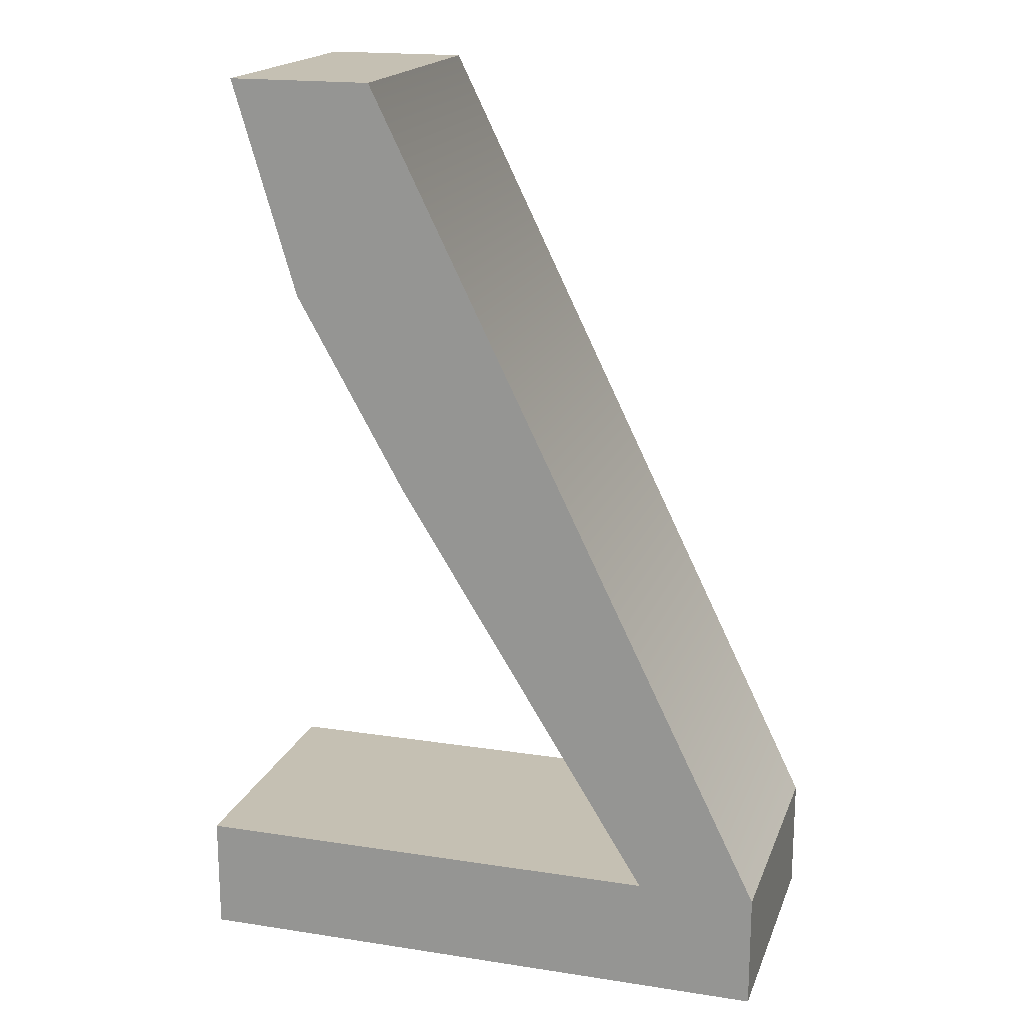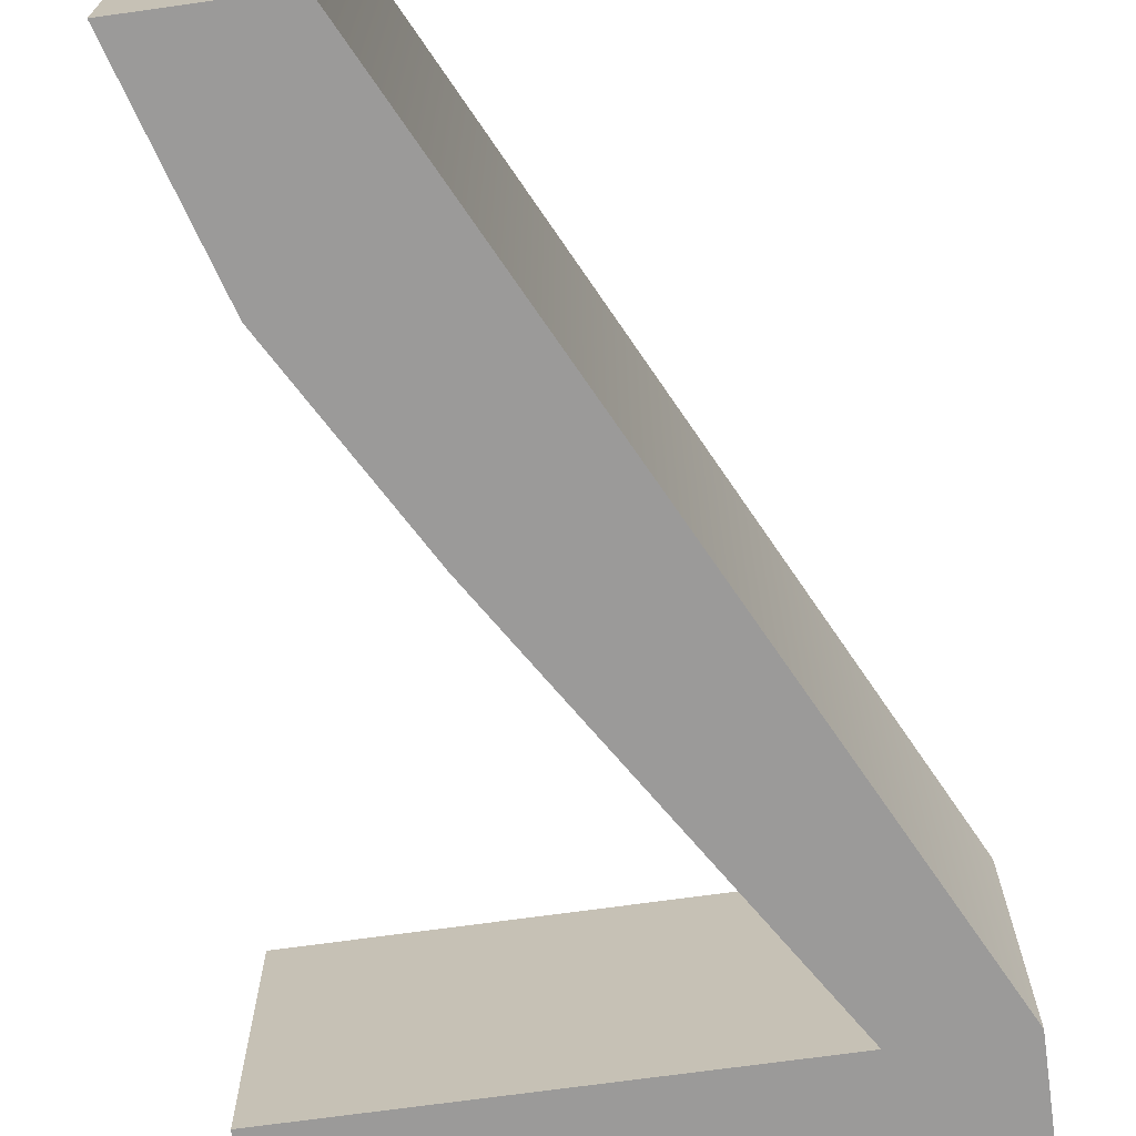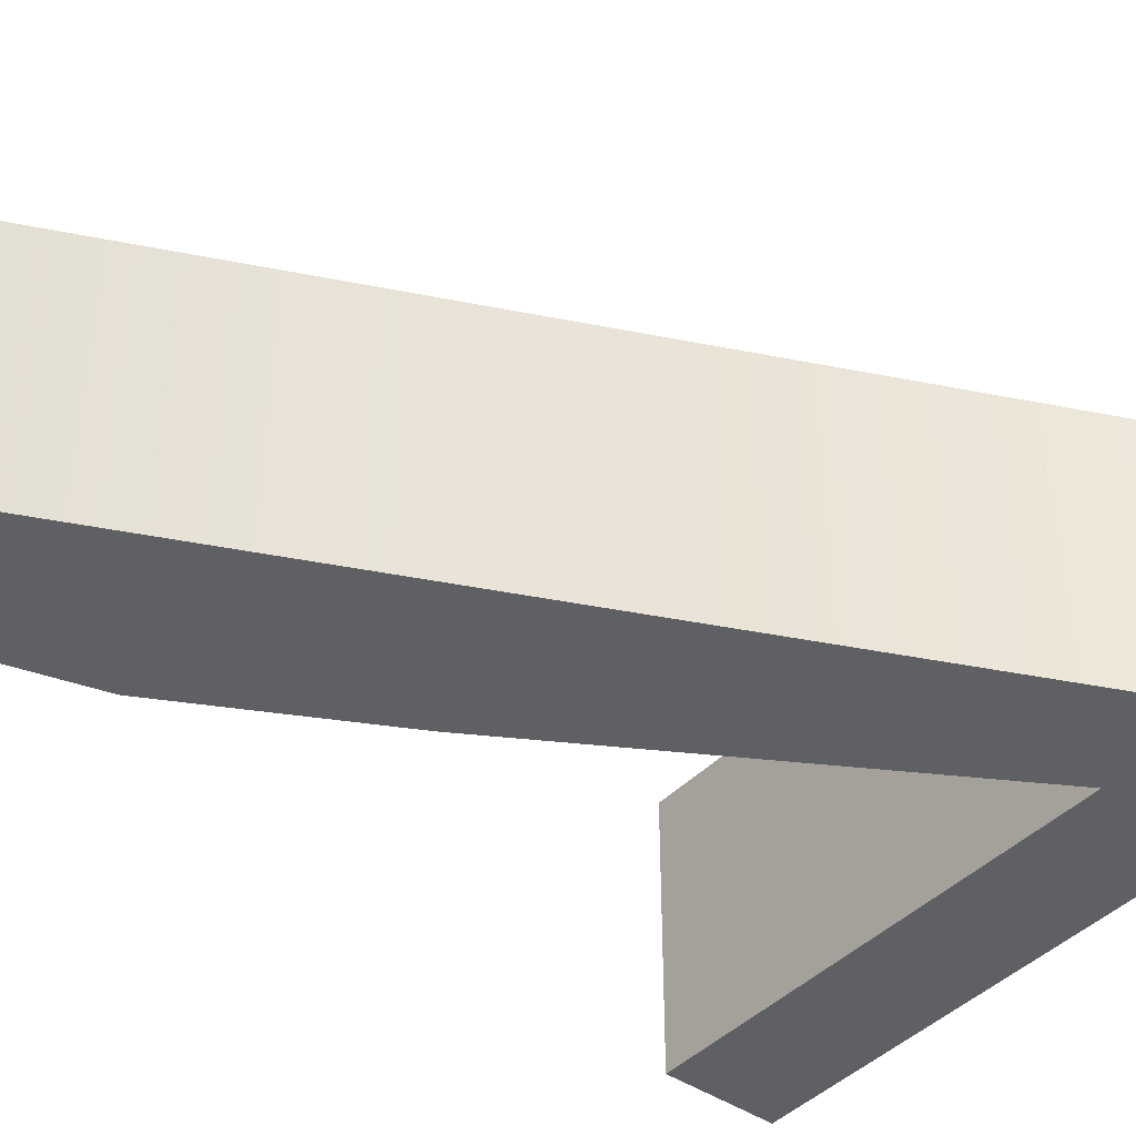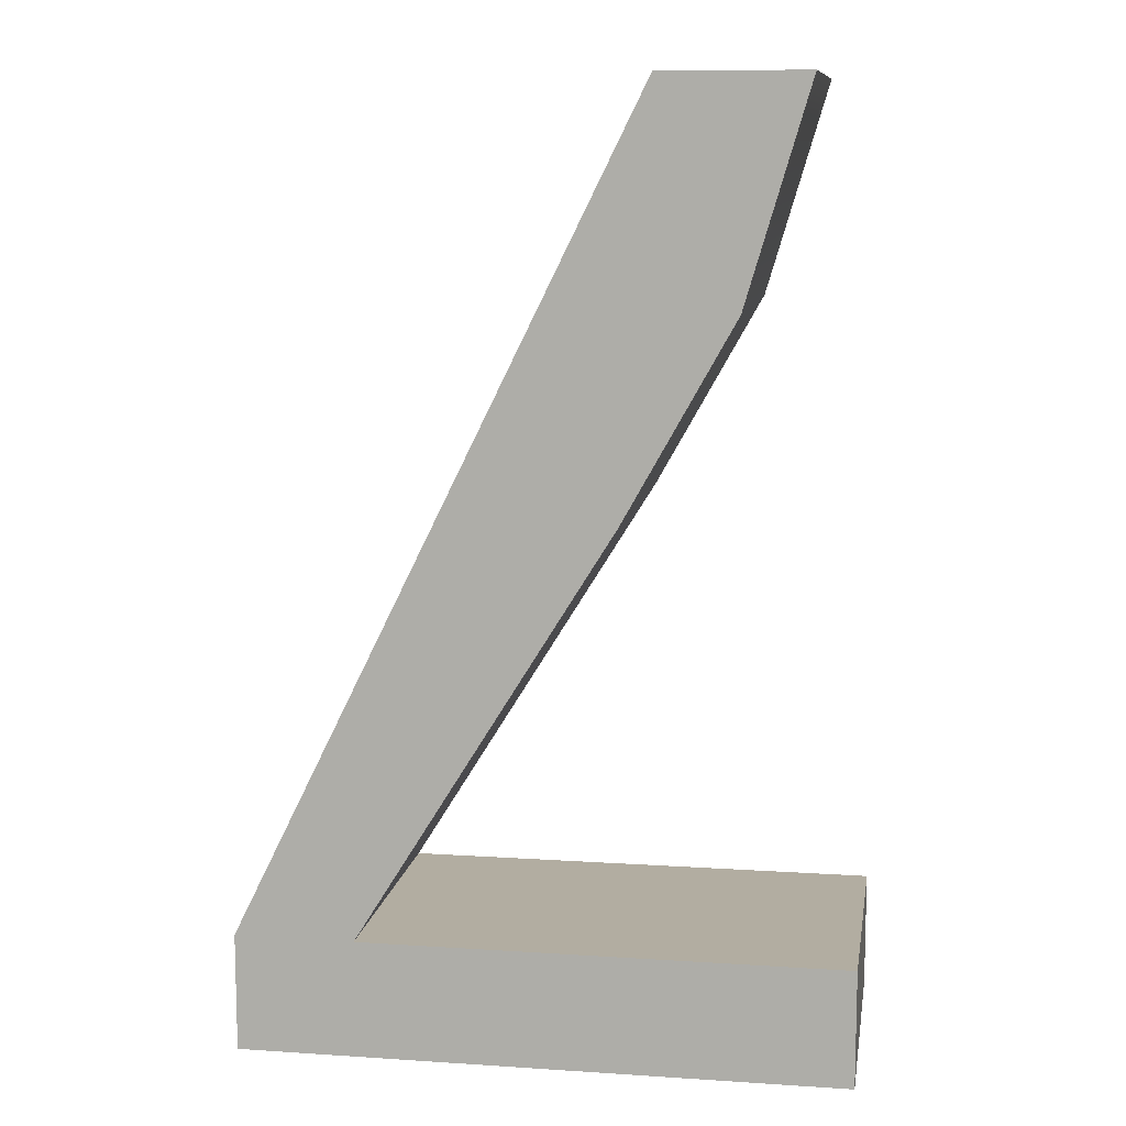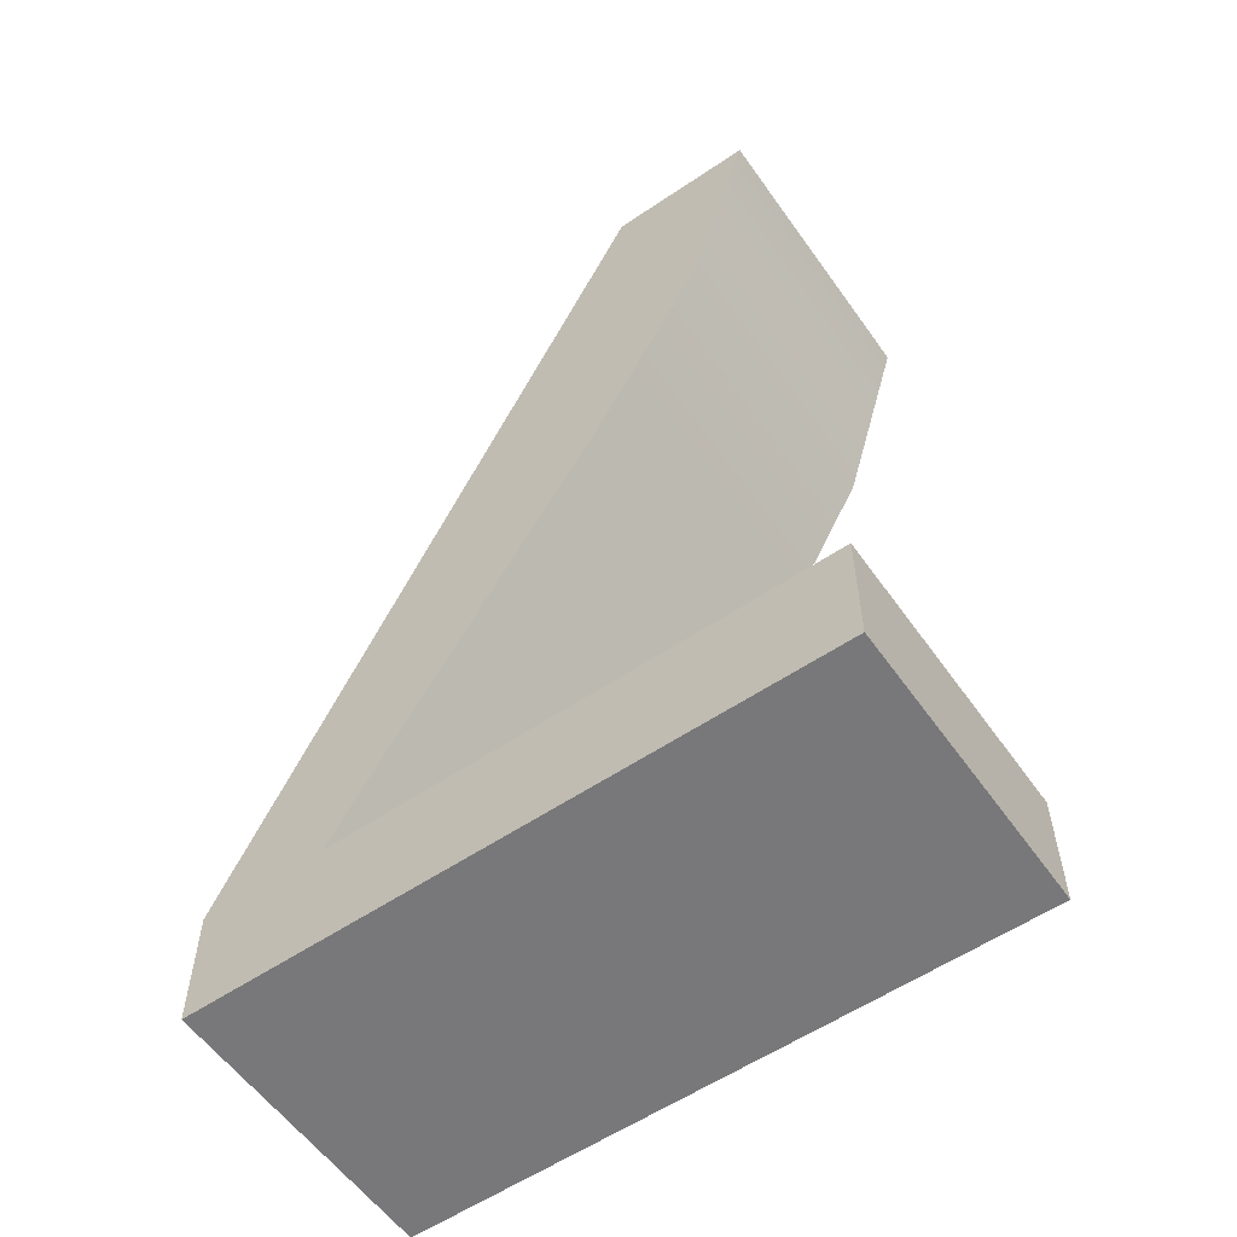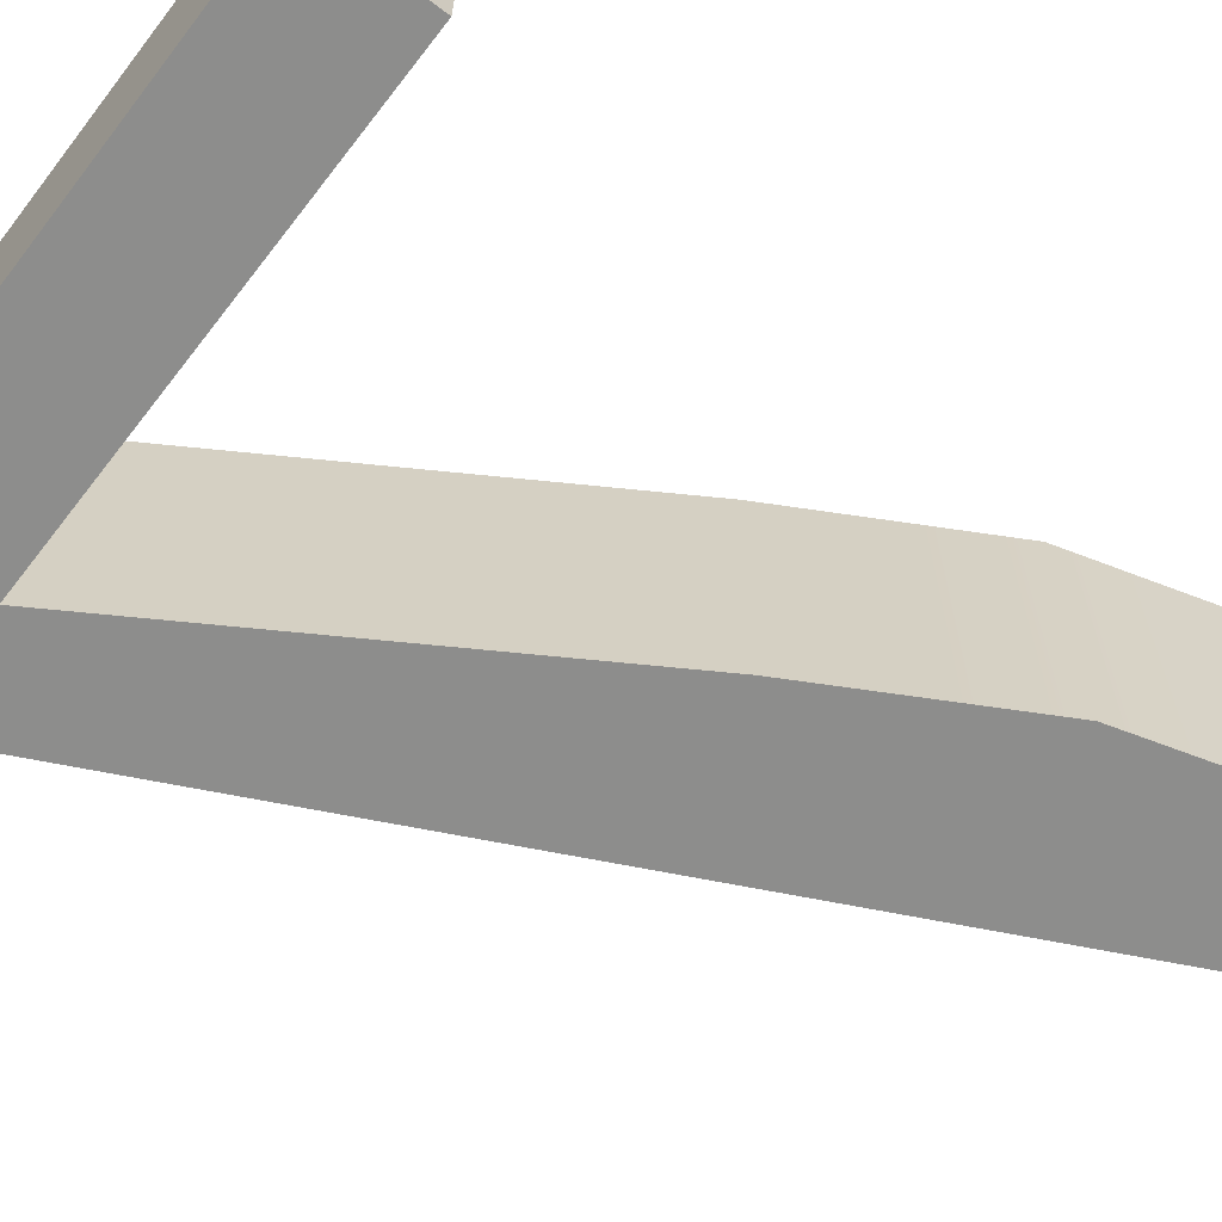
<metadata>
{"format":"obj","ext":"obj","renderer":"f3d","projection":"perspective","resolution":1024,"background":"white","views":[{"elev":18.1,"azim":16.7,"up":"+Z"},{"elev":-69.5,"azim":8.0,"up":"+Y"},{"elev":-42.8,"azim":50.5,"up":"+Y"},{"elev":10.5,"azim":-170.7,"up":"+Z"},{"elev":-57.5,"azim":-145.0,"up":"+Z"},{"elev":-64.4,"azim":-127.8,"up":"+Y"}]}
</metadata>
<code>
v 1.041 0 5
v 1.807 0 5
v 3.959 0 0.625
v 3.959 0 0
v 0.75 0 0
v 0.75 0 0.625
v 3.324 0 0.625
v 1.959 0 2.821
v 1.376 0 3.864
v 1.041 1.5 5
v 1.807 1.5 5
v 3.959 1.5 0.625
v 3.959 1.5 0
v 0.75 1.5 0
v 0.75 1.5 0.625
v 3.324 1.5 0.625
v 1.959 1.5 2.821
v 1.376 1.5 3.864
v 1.041 0 5
v 1.041 1.5 5
v 1.807 0 5
v 1.807 1.5 5
v 1.807 0 5
v 1.807 1.5 5
v 3.959 0 0.625
v 3.959 1.5 0.625
v 3.959 0 0.625
v 3.959 1.5 0.625
v 3.959 0 0
v 3.959 1.5 0
v 3.959 0 0
v 3.959 1.5 0
v 0.75 0 0
v 0.75 1.5 0
v 0.75 0 0
v 0.75 1.5 0
v 0.75 0 0.625
v 0.75 1.5 0.625
v 0.75 0 0.625
v 0.75 1.5 0.625
v 3.324 0 0.625
v 3.324 1.5 0.625
v 3.324 0 0.625
v 3.324 1.5 0.625
v 1.959 0 2.821
v 1.959 1.5 2.821
v 1.959 0 2.821
v 1.959 1.5 2.821
v 1.376 0 3.864
v 1.376 1.5 3.864
v 1.041 0 5
v 1.041 1.5 5
f 2 1 9
f 6 5 4 7
f 9 8 2
f 3 2 8
f 4 3 7
f 8 7 3
f 11 18 10
f 15 16 13 14
f 18 11 17
f 12 17 11
f 13 16 12
f 17 12 16
f 20 19 21 22
f 24 23 25 26
f 28 27 29 30
f 32 31 33 34
f 36 35 37 38
f 40 39 41 42
f 44 43 45 46
f 48 47 49 50
f 51 52 50 49

</code>
